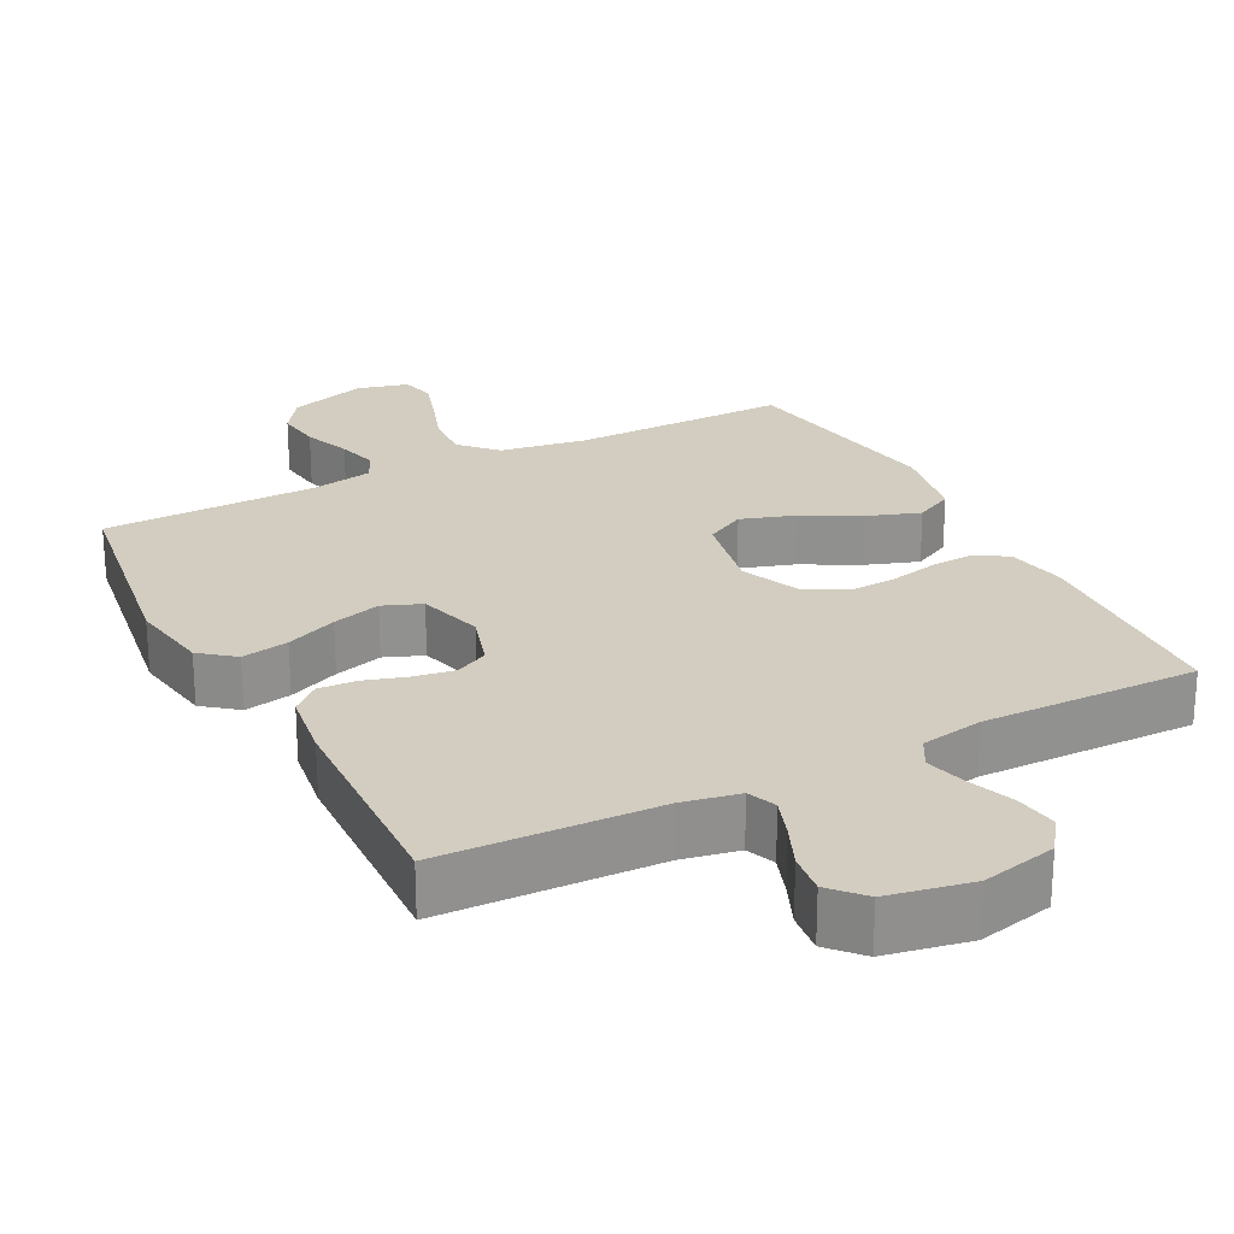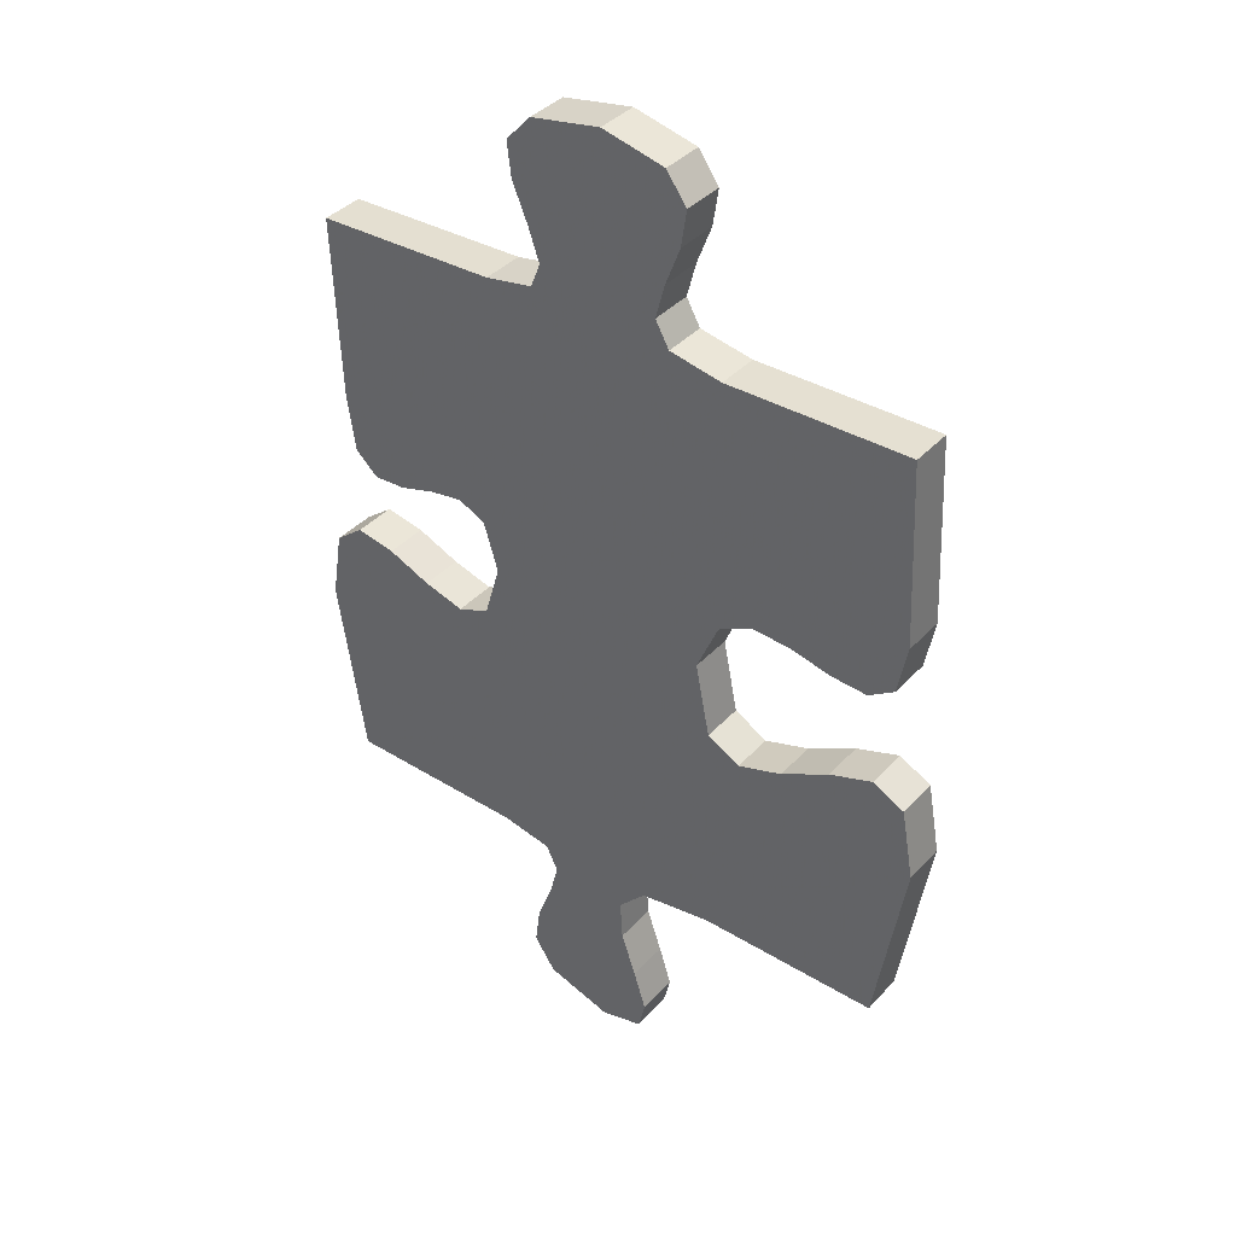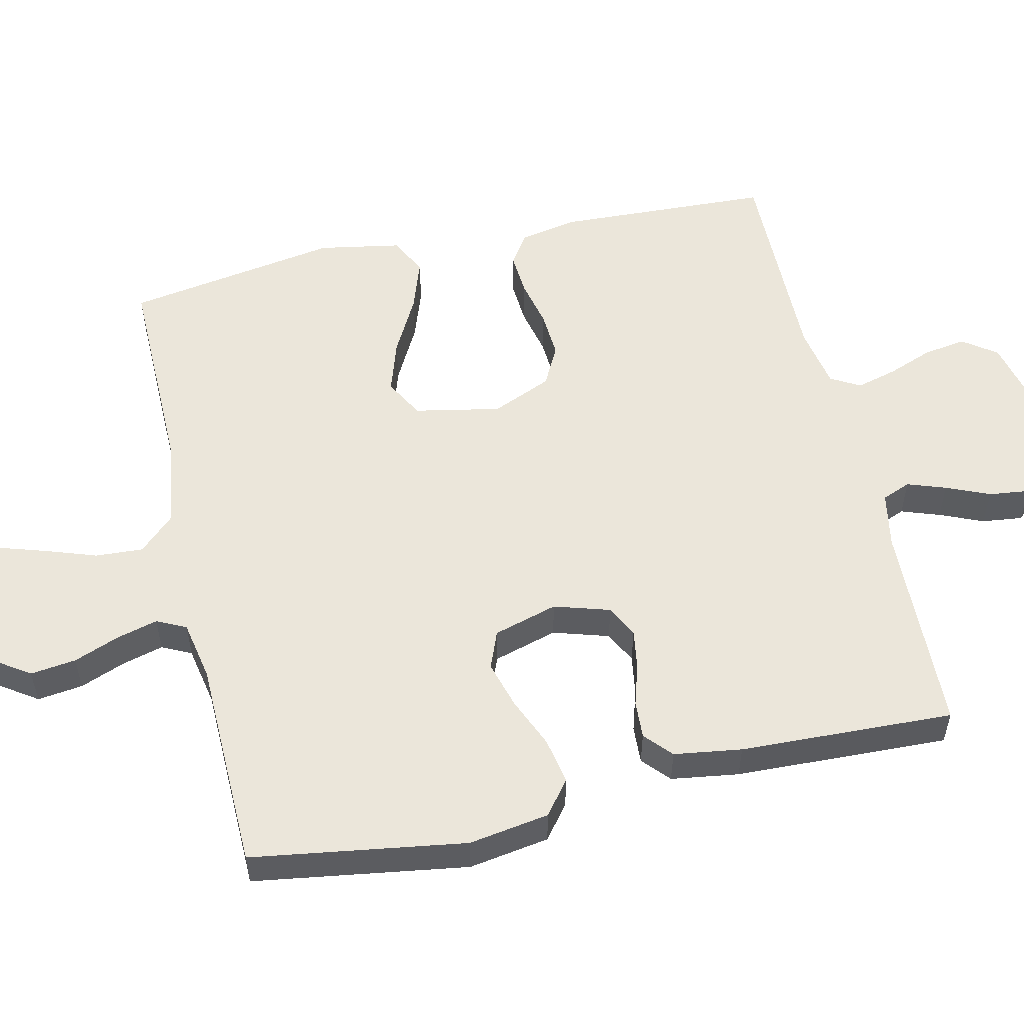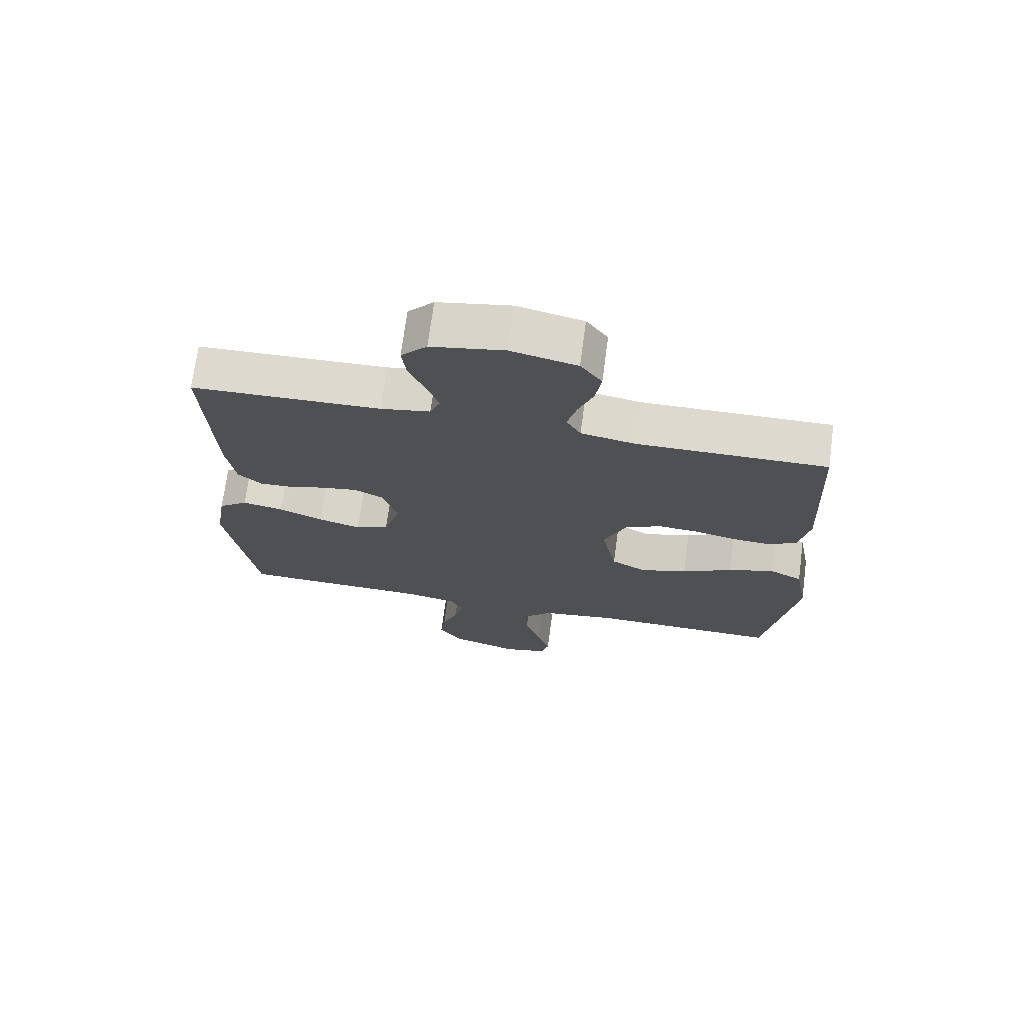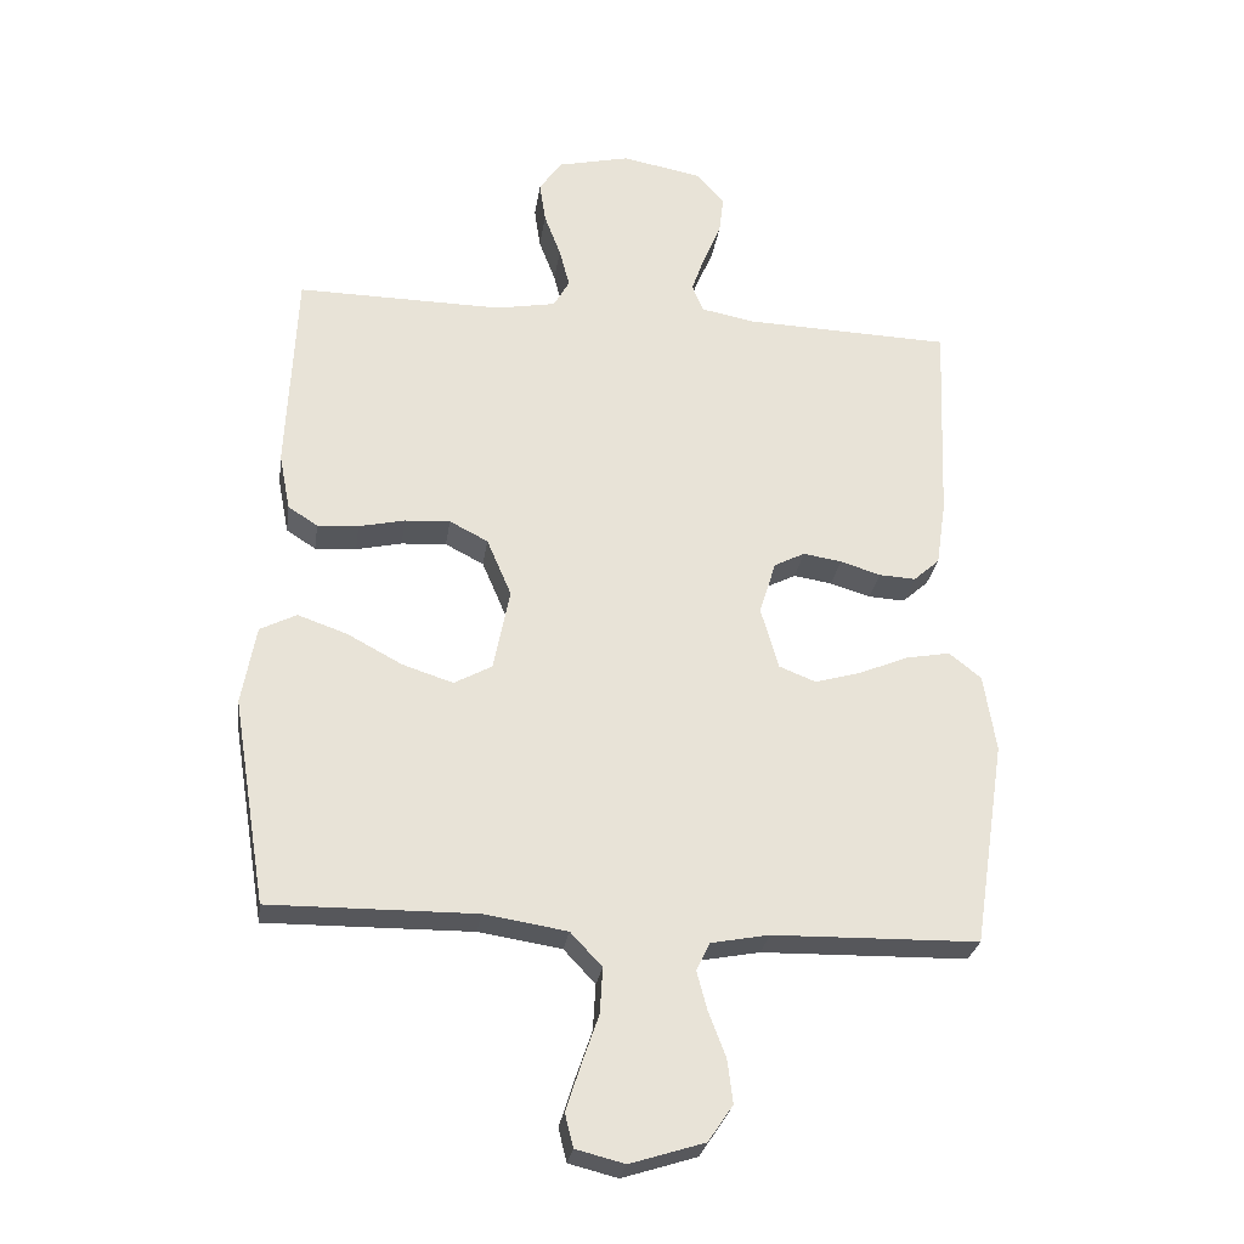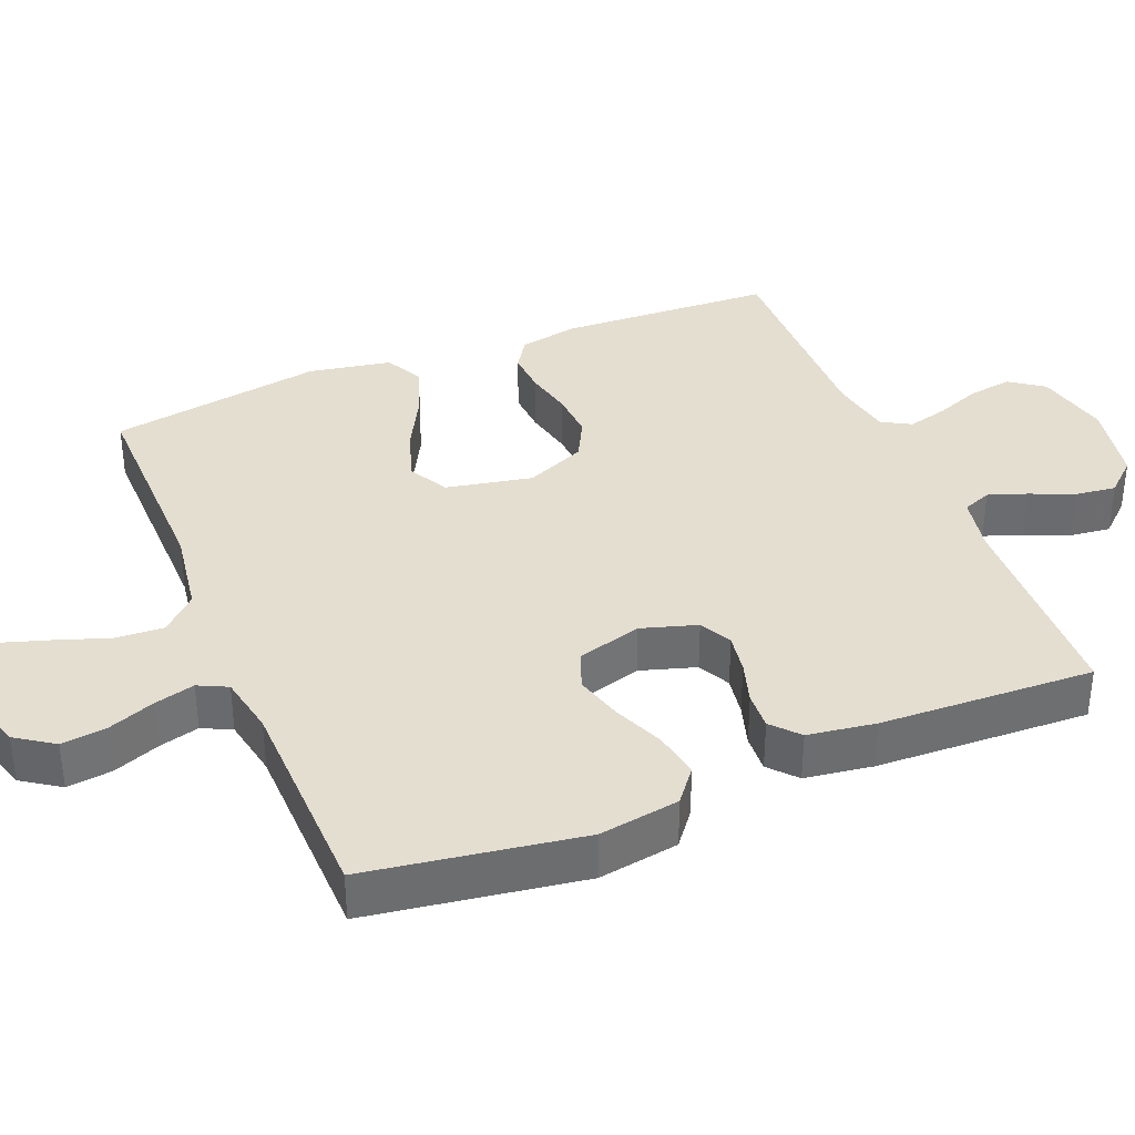
<metadata>
{"format":"obj","ext":"obj","renderer":"f3d","projection":"perspective","resolution":1024,"background":"white","views":[{"elev":24.4,"azim":-27.3,"up":"+Y"},{"elev":38.5,"azim":37.3,"up":"+Z"},{"elev":54.7,"azim":-102.9,"up":"+Y"},{"elev":71.4,"azim":7.6,"up":"+Z"},{"elev":-27.4,"azim":171.7,"up":"+Z"},{"elev":36.5,"azim":-112.2,"up":"+Y"}]}
</metadata>
<code>
v 0.5 0.07 0.5
v 0.514 0.07 0.2
v 0.498 0.07 0.118
v 0.455 0.07 0.09
v 0.395 0.07 0.094
v 0.328 0.07 0.109
v 0.262 0.07 0.113
v 0.206 0.07 0.084
v 0.17 0.07 0
v 0.194 0.07 -0.12
v 0.249 0.07 -0.15
v 0.323 0.07 -0.126
v 0.403 0.07 -0.083
v 0.475 0.07 -0.058
v 0.528 0.07 -0.085
v 0.549 0.07 -0.2
v 0.5 0.07 -0.5
v 0.2 0.07 -0.497
v 0.079 0.07 -0.516
v 0.033 0.07 -0.565
v 0.037 0.07 -0.632
v 0.062 0.07 -0.704
v 0.083 0.07 -0.77
v 0.071 0.07 -0.818
v 0 0.07 -0.836
v -0.108 0.07 -0.802
v -0.144 0.07 -0.749
v -0.136 0.07 -0.685
v -0.111 0.07 -0.62
v -0.096 0.07 -0.563
v -0.116 0.07 -0.522
v -0.2 0.07 -0.506
v -0.5 0.07 -0.5
v -0.546 0.07 -0.2
v -0.528 0.07 -0.087
v -0.481 0.07 -0.05
v -0.416 0.07 -0.062
v -0.345 0.07 -0.092
v -0.278 0.07 -0.111
v -0.225 0.07 -0.09
v -0.199 0.07 0
v -0.223 0.07 0.078
v -0.268 0.07 0.101
v -0.324 0.07 0.092
v -0.383 0.07 0.074
v -0.436 0.07 0.071
v -0.474 0.07 0.105
v -0.488 0.07 0.2
v -0.5 0.07 0.5
v -0.2 0.07 0.51
v -0.121 0.07 0.525
v -0.105 0.07 0.565
v -0.124 0.07 0.619
v -0.15 0.07 0.68
v -0.157 0.07 0.737
v -0.116 0.07 0.782
v 0 0.07 0.804
v 0.104 0.07 0.78
v 0.138 0.07 0.733
v 0.129 0.07 0.673
v 0.105 0.07 0.61
v 0.09 0.07 0.553
v 0.113 0.07 0.512
v 0.2 0.07 0.496
v 0.5 0 0.5
v 0.514 0 0.2
v 0.498 0 0.118
v 0.455 0 0.09
v 0.395 0 0.094
v 0.328 0 0.109
v 0.262 0 0.113
v 0.206 0 0.084
v 0.17 0 0
v 0.194 0 -0.12
v 0.249 0 -0.15
v 0.323 0 -0.126
v 0.403 0 -0.083
v 0.475 0 -0.058
v 0.528 0 -0.085
v 0.549 0 -0.2
v 0.5 0 -0.5
v 0.2 0 -0.497
v 0.079 0 -0.516
v 0.033 0 -0.565
v 0.037 0 -0.632
v 0.062 0 -0.704
v 0.083 0 -0.77
v 0.071 0 -0.818
v 0 0 -0.836
v -0.108 0 -0.802
v -0.144 0 -0.749
v -0.136 0 -0.685
v -0.111 0 -0.62
v -0.096 0 -0.563
v -0.116 0 -0.522
v -0.2 0 -0.506
v -0.5 0 -0.5
v -0.546 0 -0.2
v -0.528 0 -0.087
v -0.481 0 -0.05
v -0.416 0 -0.062
v -0.345 0 -0.092
v -0.278 0 -0.111
v -0.225 0 -0.09
v -0.199 0 0
v -0.223 0 0.078
v -0.268 0 0.101
v -0.324 0 0.092
v -0.383 0 0.074
v -0.436 0 0.071
v -0.474 0 0.105
v -0.488 0 0.2
v -0.5 0 0.5
v -0.2 0 0.51
v -0.121 0 0.525
v -0.105 0 0.565
v -0.124 0 0.619
v -0.15 0 0.68
v -0.157 0 0.737
v -0.116 0 0.782
v 0 0 0.804
v 0.104 0 0.78
v 0.138 0 0.733
v 0.129 0 0.673
v 0.105 0 0.61
v 0.09 0 0.553
v 0.113 0 0.512
v 0.2 0 0.496
f 59 60 61
f 58 59 61
f 57 58 61
f 56 57 61
f 55 56 61
f 54 55 61
f 53 54 61
f 52 53 61 62
f 51 52 62 63
f 48 49 50
f 47 48 50
f 46 47 50
f 45 46 50
f 44 45 50
f 51 63 64
f 50 51 64
f 44 50 64
f 43 44 64
f 36 37 38
f 35 36 38
f 34 35 38
f 33 34 38
f 32 33 38
f 31 32 38 39
f 30 31 39 40
f 27 28 29
f 26 27 29
f 25 26 29
f 24 25 29
f 23 24 29
f 22 23 29
f 21 22 29
f 20 21 29 30
f 30 40 41
f 20 30 41
f 19 20 41
f 16 17 18
f 15 16 18
f 14 15 18
f 13 14 18
f 12 13 18
f 11 12 18 19
f 4 5 6
f 3 4 6
f 2 3 6
f 1 2 6
f 64 1 6
f 64 6 7
f 64 7 8
f 43 64 8
f 42 43 8
f 19 41 42
f 11 19 42
f 10 11 42
f 9 10 42
f 8 9 42
f 125 124 123
f 125 123 122
f 125 122 121
f 125 121 120
f 125 120 119
f 125 119 118
f 125 118 117
f 126 125 117 116
f 127 126 116 115
f 114 113 112
f 114 112 111
f 114 111 110
f 114 110 109
f 114 109 108
f 128 127 115
f 128 115 114
f 128 114 108
f 128 108 107
f 102 101 100
f 102 100 99
f 102 99 98
f 102 98 97
f 102 97 96
f 103 102 96 95
f 104 103 95 94
f 93 92 91
f 93 91 90
f 93 90 89
f 93 89 88
f 93 88 87
f 93 87 86
f 93 86 85
f 94 93 85 84
f 105 104 94
f 105 94 84
f 105 84 83
f 82 81 80
f 82 80 79
f 82 79 78
f 82 78 77
f 82 77 76
f 83 82 76 75
f 70 69 68
f 70 68 67
f 70 67 66
f 70 66 65
f 70 65 128
f 71 70 128
f 72 71 128
f 72 128 107
f 72 107 106
f 106 105 83
f 106 83 75
f 106 75 74
f 106 74 73
f 106 73 72
f 1 65 66 2
f 2 66 67 3
f 3 67 68 4
f 4 68 69 5
f 5 69 70 6
f 6 70 71 7
f 7 71 72 8
f 8 72 73 9
f 9 73 74 10
f 10 74 75 11
f 11 75 76 12
f 12 76 77 13
f 13 77 78 14
f 14 78 79 15
f 15 79 80 16
f 16 80 81 17
f 17 81 82 18
f 18 82 83 19
f 19 83 84 20
f 20 84 85 21
f 21 85 86 22
f 22 86 87 23
f 23 87 88 24
f 24 88 89 25
f 25 89 90 26
f 26 90 91 27
f 27 91 92 28
f 28 92 93 29
f 29 93 94 30
f 30 94 95 31
f 31 95 96 32
f 32 96 97 33
f 33 97 98 34
f 34 98 99 35
f 35 99 100 36
f 36 100 101 37
f 37 101 102 38
f 38 102 103 39
f 39 103 104 40
f 40 104 105 41
f 41 105 106 42
f 42 106 107 43
f 43 107 108 44
f 44 108 109 45
f 45 109 110 46
f 46 110 111 47
f 47 111 112 48
f 48 112 113 49
f 49 113 114 50
f 50 114 115 51
f 51 115 116 52
f 52 116 117 53
f 53 117 118 54
f 54 118 119 55
f 55 119 120 56
f 56 120 121 57
f 57 121 122 58
f 58 122 123 59
f 59 123 124 60
f 60 124 125 61
f 61 125 126 62
f 62 126 127 63
f 63 127 128 64
f 64 128 65 1

</code>
